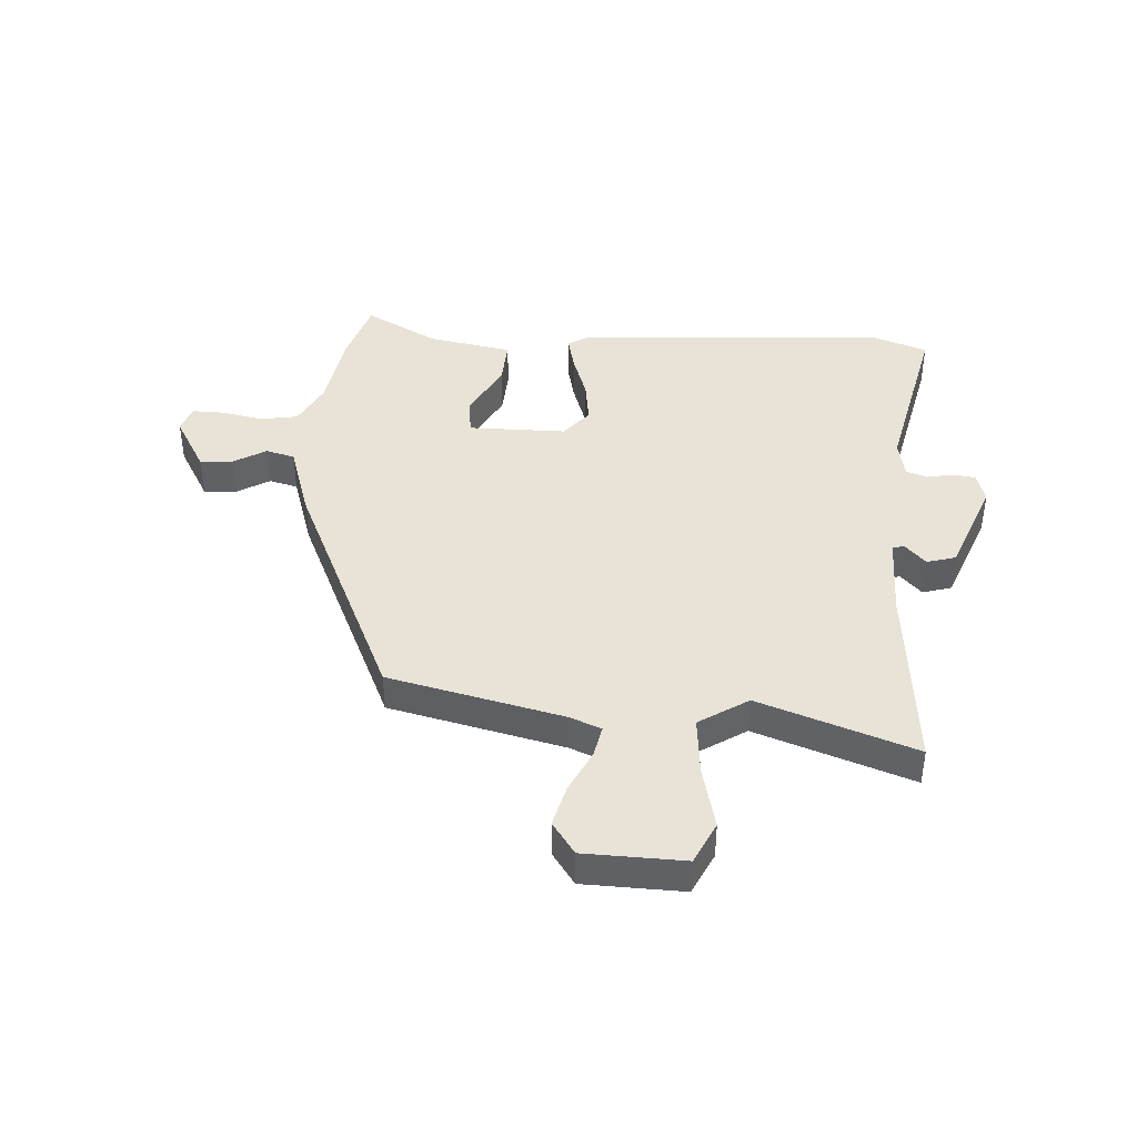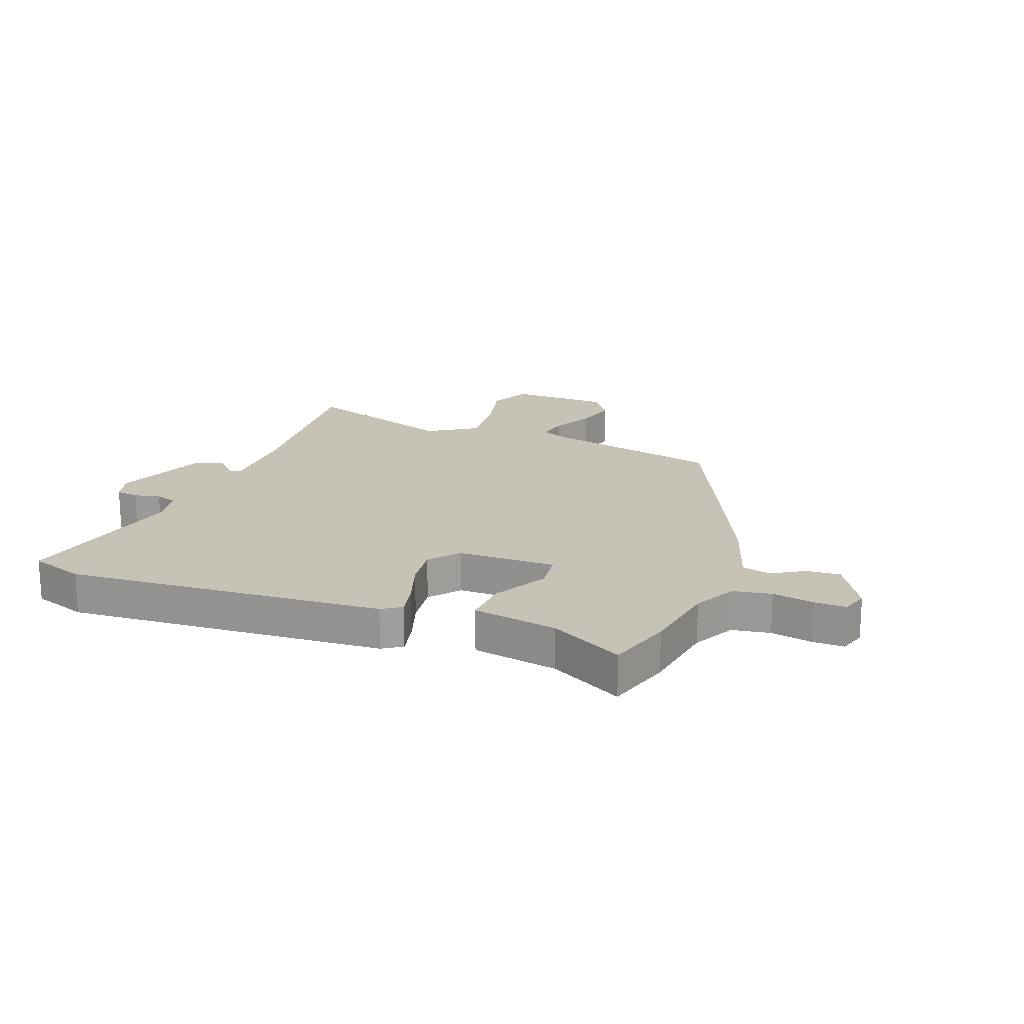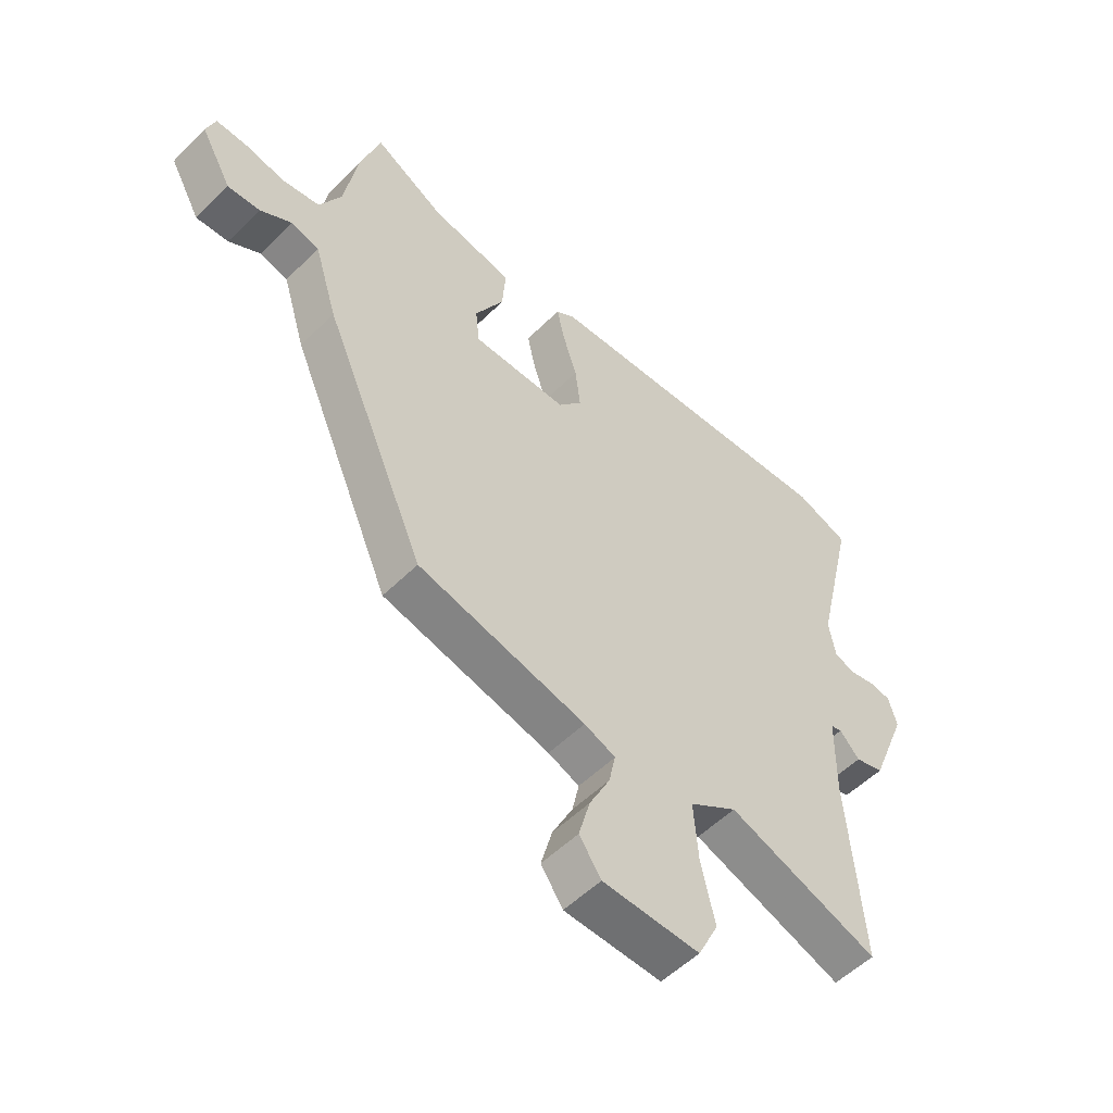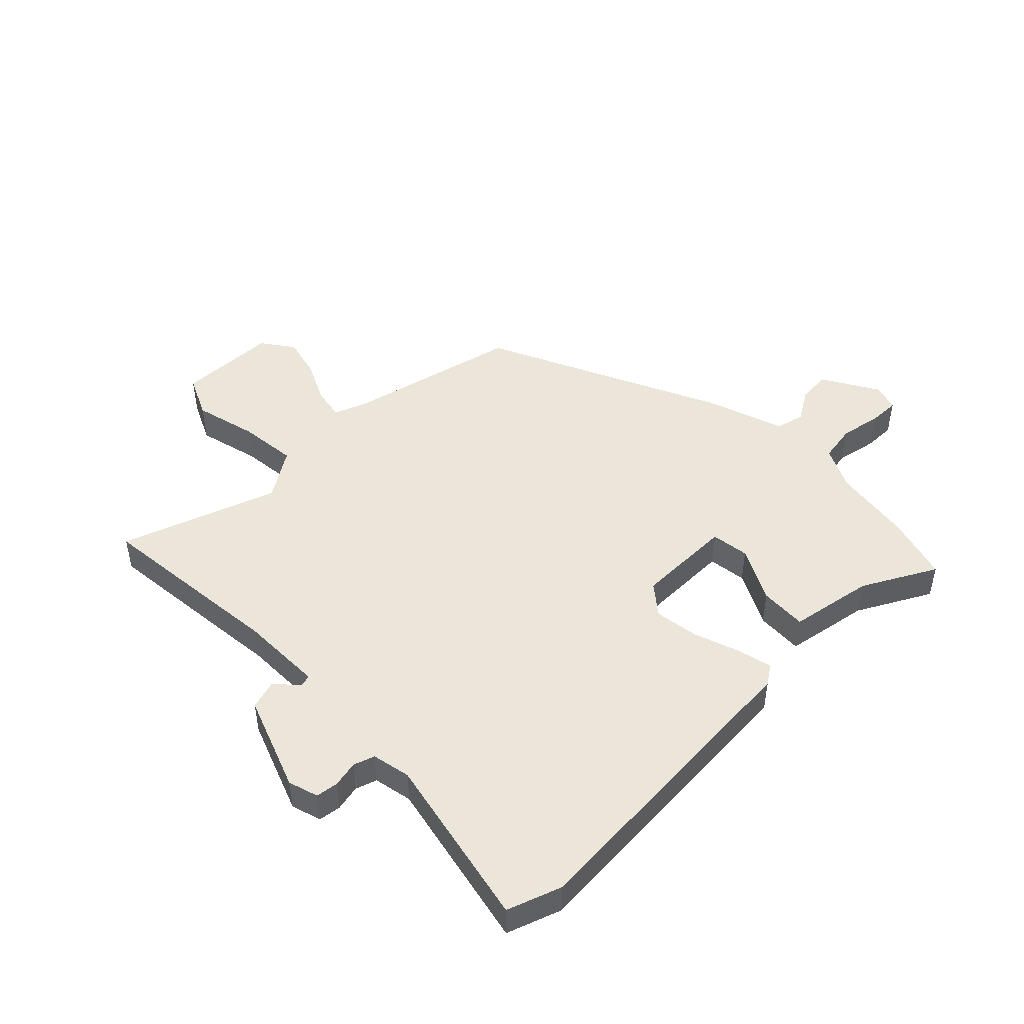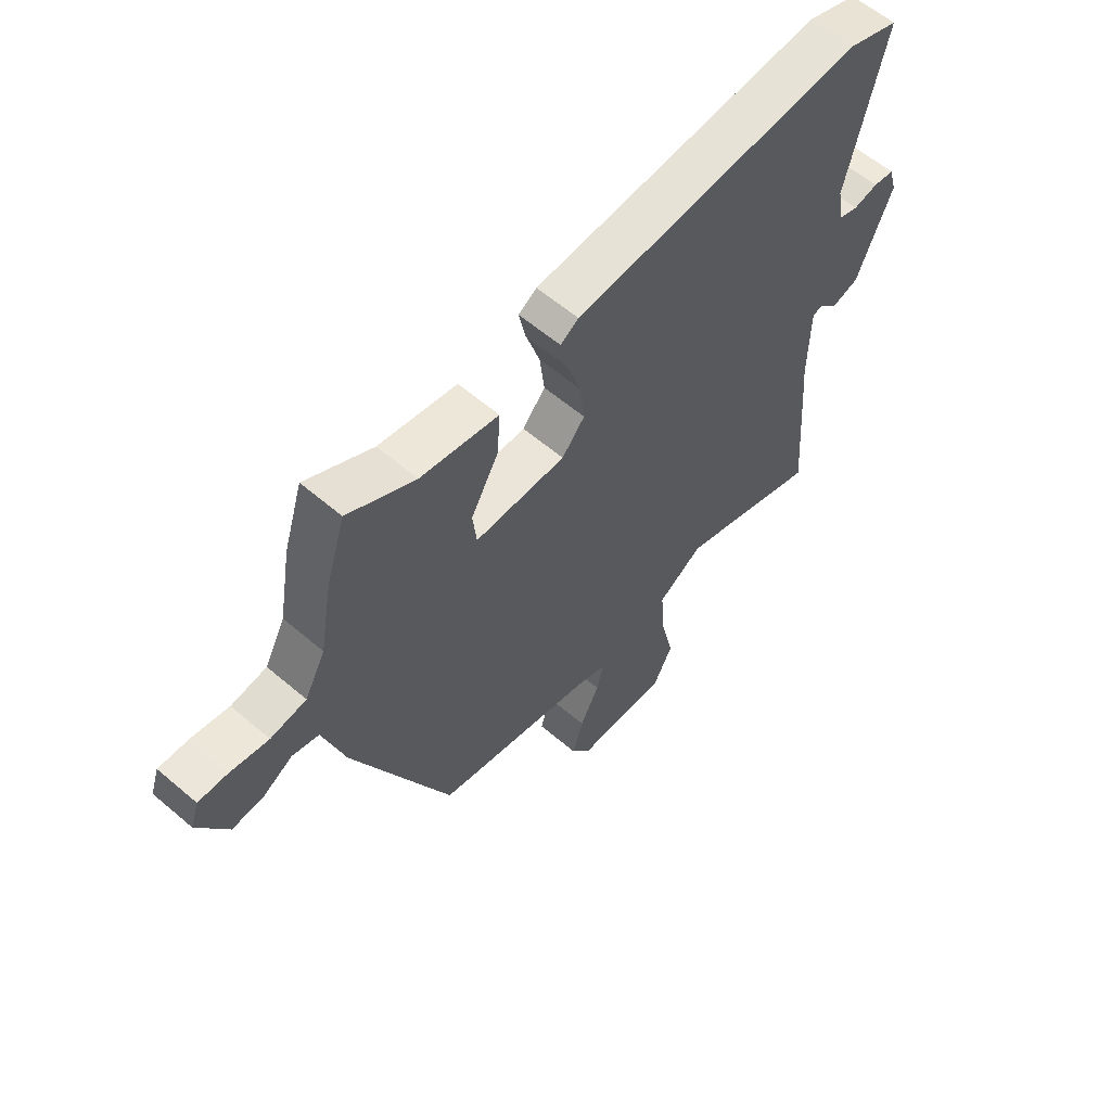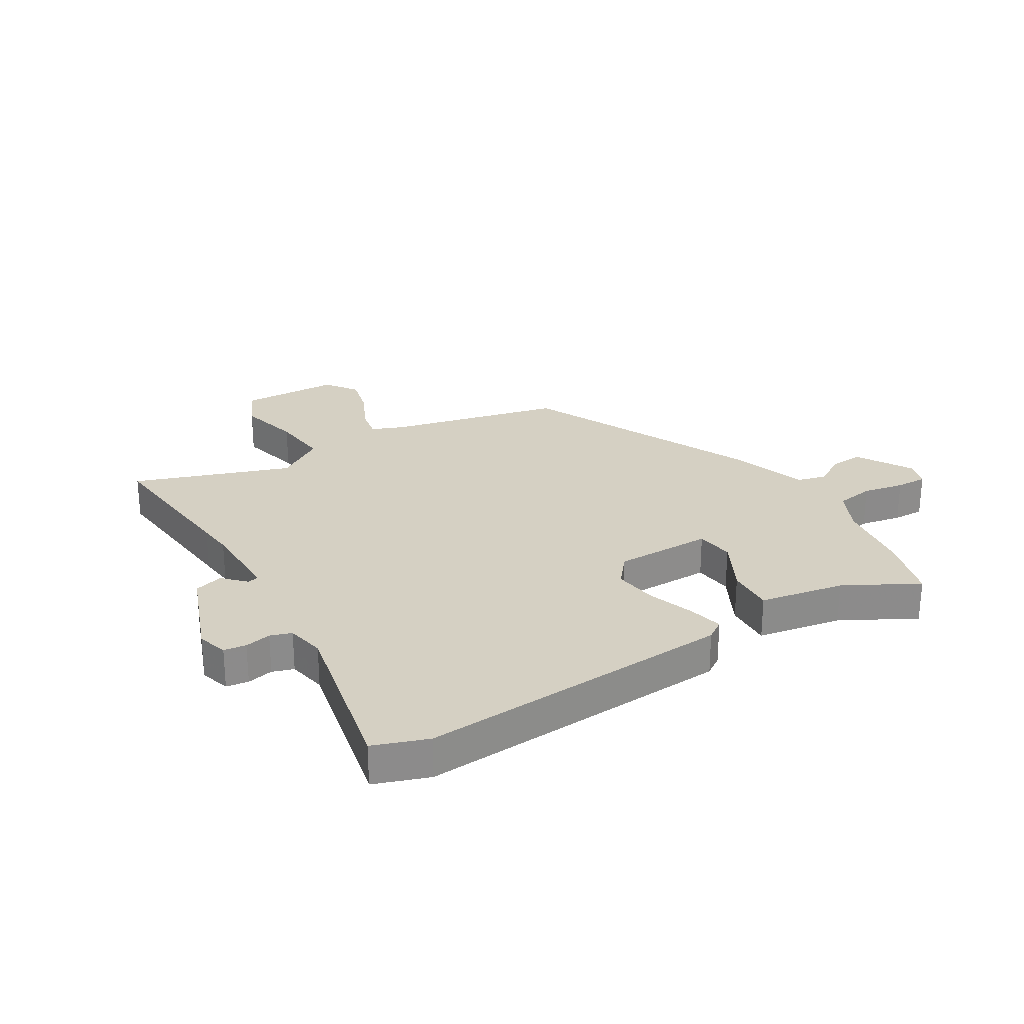
<metadata>
{"format":"obj","ext":"obj","renderer":"f3d","projection":"perspective","resolution":1024,"background":"white","views":[{"elev":41.7,"azim":-177.1,"up":"+Y"},{"elev":18.9,"azim":19.8,"up":"+Y"},{"elev":-53.5,"azim":136.4,"up":"+Z"},{"elev":47.2,"azim":-45.7,"up":"+Y"},{"elev":60.1,"azim":131.1,"up":"+Z"},{"elev":26.3,"azim":-32.2,"up":"+Y"}]}
</metadata>
<code>
v 0.355 0.07 -0.466
v 0.053 0.07 -0.541
v -0.003 0.07 -0.564
v 0.009 0.07 -0.62
v 0.046 0.07 -0.693
v 0.066 0.07 -0.766
v 0.027 0.07 -0.823
v -0.147 0.07 -0.83
v -0.183 0.07 -0.757
v -0.158 0.07 -0.646
v -0.15 0.07 -0.543
v -0.236 0.07 -0.489
v -0.507 0.07 -0.589
v -0.486 0.07 -0.316
v -0.481 0.07 -0.255
v -0.483 0.07 -0.107
v -0.503 0.07 -0.102
v -0.539 0.07 -0.141
v -0.59 0.07 -0.127
v -0.656 0.07 0.038
v -0.641 0.07 0.091
v -0.602 0.07 0.097
v -0.556 0.07 0.088
v -0.519 0.07 0.101
v -0.507 0.07 0.169
v -0.578 0.07 0.471
v -0.484 0.07 0.506
v 0.068 0.07 0.479
v 0.102 0.07 0.457
v 0.089 0.07 0.395
v 0.063 0.07 0.314
v 0.054 0.07 0.237
v 0.097 0.07 0.186
v 0.268 0.07 0.188
v 0.275 0.07 0.255
v 0.223 0.07 0.349
v 0.217 0.07 0.431
v 0.364 0.07 0.46
v 0.49 0.07 0.531
v 0.526 0.07 0.417
v 0.55 0.07 0.279
v 0.589 0.07 0.205
v 0.656 0.07 0.195
v 0.728 0.07 0.21
v 0.783 0.07 0.212
v 0.799 0.07 0.165
v 0.744 0.07 0.066
v 0.686 0.07 0.069
v 0.629 0.07 0.102
v 0.579 0.07 0.088
v 0.538 0.07 -0.046
v 0.355 0 -0.466
v 0.053 0 -0.541
v -0.003 0 -0.564
v 0.009 0 -0.62
v 0.046 0 -0.693
v 0.066 0 -0.766
v 0.027 0 -0.823
v -0.147 0 -0.83
v -0.183 0 -0.757
v -0.158 0 -0.646
v -0.15 0 -0.543
v -0.236 0 -0.489
v -0.507 0 -0.589
v -0.486 0 -0.316
v -0.481 0 -0.255
v -0.483 0 -0.107
v -0.503 0 -0.102
v -0.539 0 -0.141
v -0.59 0 -0.127
v -0.656 0 0.038
v -0.641 0 0.091
v -0.602 0 0.097
v -0.556 0 0.088
v -0.519 0 0.101
v -0.507 0 0.169
v -0.578 0 0.471
v -0.484 0 0.506
v 0.068 0 0.479
v 0.102 0 0.457
v 0.089 0 0.395
v 0.063 0 0.314
v 0.054 0 0.237
v 0.097 0 0.186
v 0.268 0 0.188
v 0.275 0 0.255
v 0.223 0 0.349
v 0.217 0 0.431
v 0.364 0 0.46
v 0.49 0 0.531
v 0.526 0 0.417
v 0.55 0 0.279
v 0.589 0 0.205
v 0.656 0 0.195
v 0.728 0 0.21
v 0.783 0 0.212
v 0.799 0 0.165
v 0.744 0 0.066
v 0.686 0 0.069
v 0.629 0 0.102
v 0.579 0 0.088
v 0.538 0 -0.046
f 50 51 1 2
f 46 47 48 49
f 46 49 50
f 43 44 45 46
f 42 43 46 50
f 41 42 50 2
f 38 39 40 41
f 35 36 37 38
f 34 35 38 41
f 28 29 30 31
f 28 31 32
f 25 26 27 28
f 24 25 28 32
f 23 24 32 33
f 21 22 23
f 20 21 23
f 17 18 19 20
f 16 17 20 23
f 12 13 14 15
f 11 12 15 16
f 7 8 9 10
f 7 10 11
f 4 5 6 7
f 3 4 7 11
f 34 41 2 3
f 16 23 33 34
f 3 11 16 34
f 53 52 102 101
f 100 99 98 97
f 101 100 97
f 97 96 95 94
f 101 97 94 93
f 53 101 93 92
f 92 91 90 89
f 89 88 87 86
f 92 89 86 85
f 82 81 80 79
f 83 82 79
f 79 78 77 76
f 83 79 76 75
f 84 83 75 74
f 74 73 72
f 74 72 71
f 71 70 69 68
f 74 71 68 67
f 66 65 64 63
f 67 66 63 62
f 61 60 59 58
f 62 61 58
f 58 57 56 55
f 62 58 55 54
f 54 53 92 85
f 85 84 74 67
f 85 67 62 54
f 1 52 53 2
f 2 53 54 3
f 3 54 55 4
f 4 55 56 5
f 5 56 57 6
f 6 57 58 7
f 7 58 59 8
f 8 59 60 9
f 9 60 61 10
f 10 61 62 11
f 11 62 63 12
f 12 63 64 13
f 13 64 65 14
f 14 65 66 15
f 15 66 67 16
f 16 67 68 17
f 17 68 69 18
f 18 69 70 19
f 19 70 71 20
f 20 71 72 21
f 21 72 73 22
f 22 73 74 23
f 23 74 75 24
f 24 75 76 25
f 25 76 77 26
f 26 77 78 27
f 27 78 79 28
f 28 79 80 29
f 29 80 81 30
f 30 81 82 31
f 31 82 83 32
f 32 83 84 33
f 33 84 85 34
f 34 85 86 35
f 35 86 87 36
f 36 87 88 37
f 37 88 89 38
f 38 89 90 39
f 39 90 91 40
f 40 91 92 41
f 41 92 93 42
f 42 93 94 43
f 43 94 95 44
f 44 95 96 45
f 45 96 97 46
f 46 97 98 47
f 47 98 99 48
f 48 99 100 49
f 49 100 101 50
f 50 101 102 51
f 51 102 52 1

</code>
